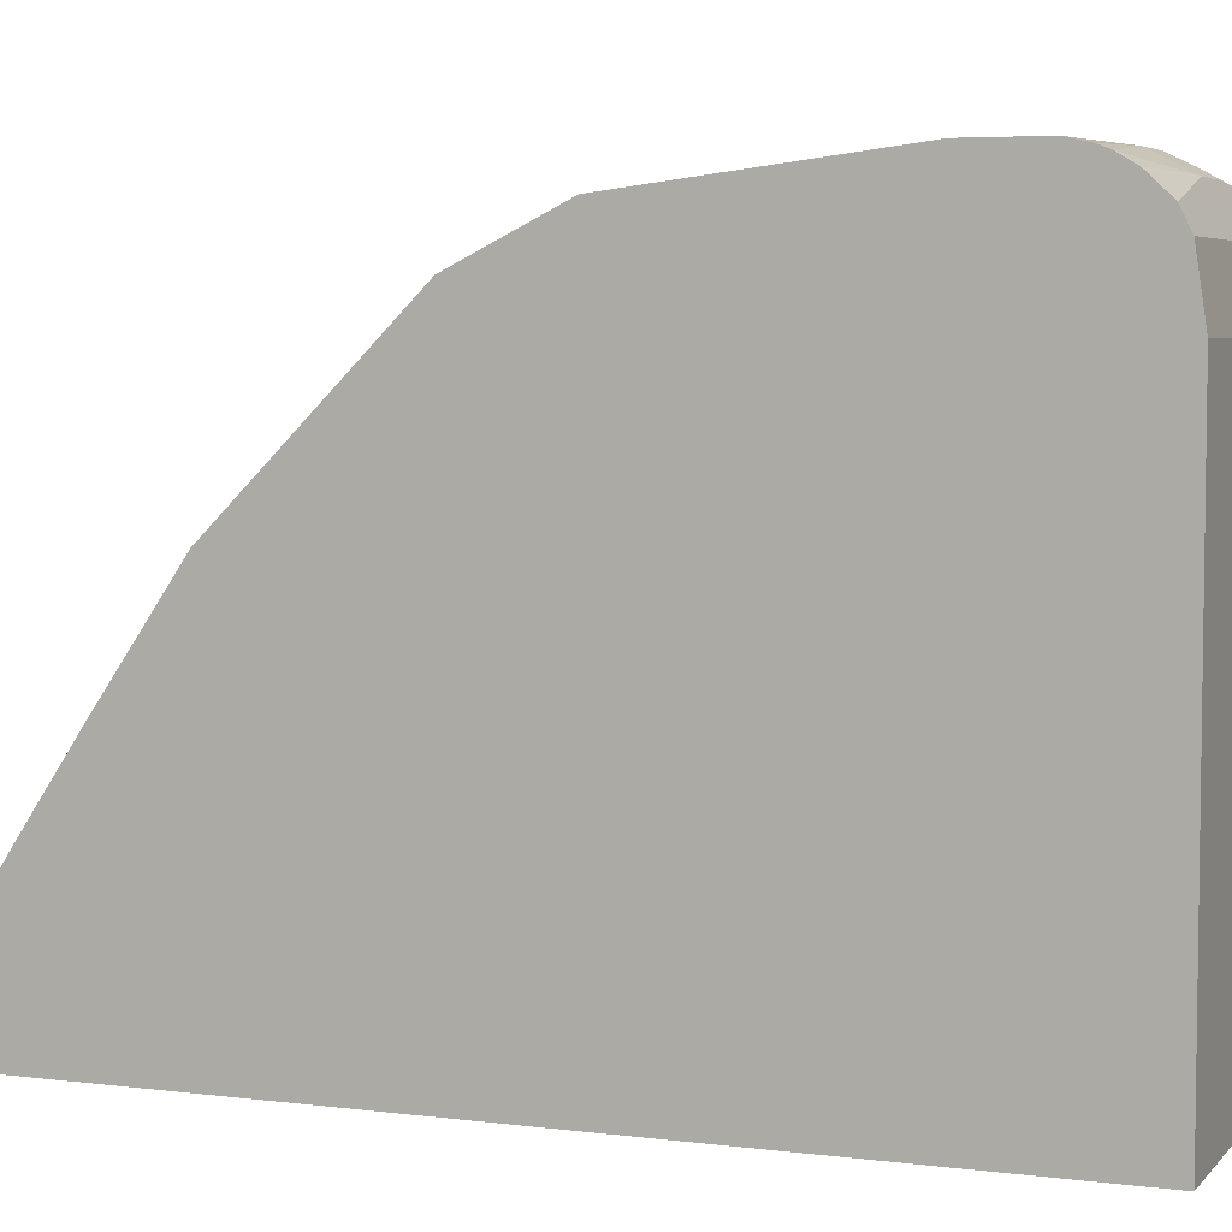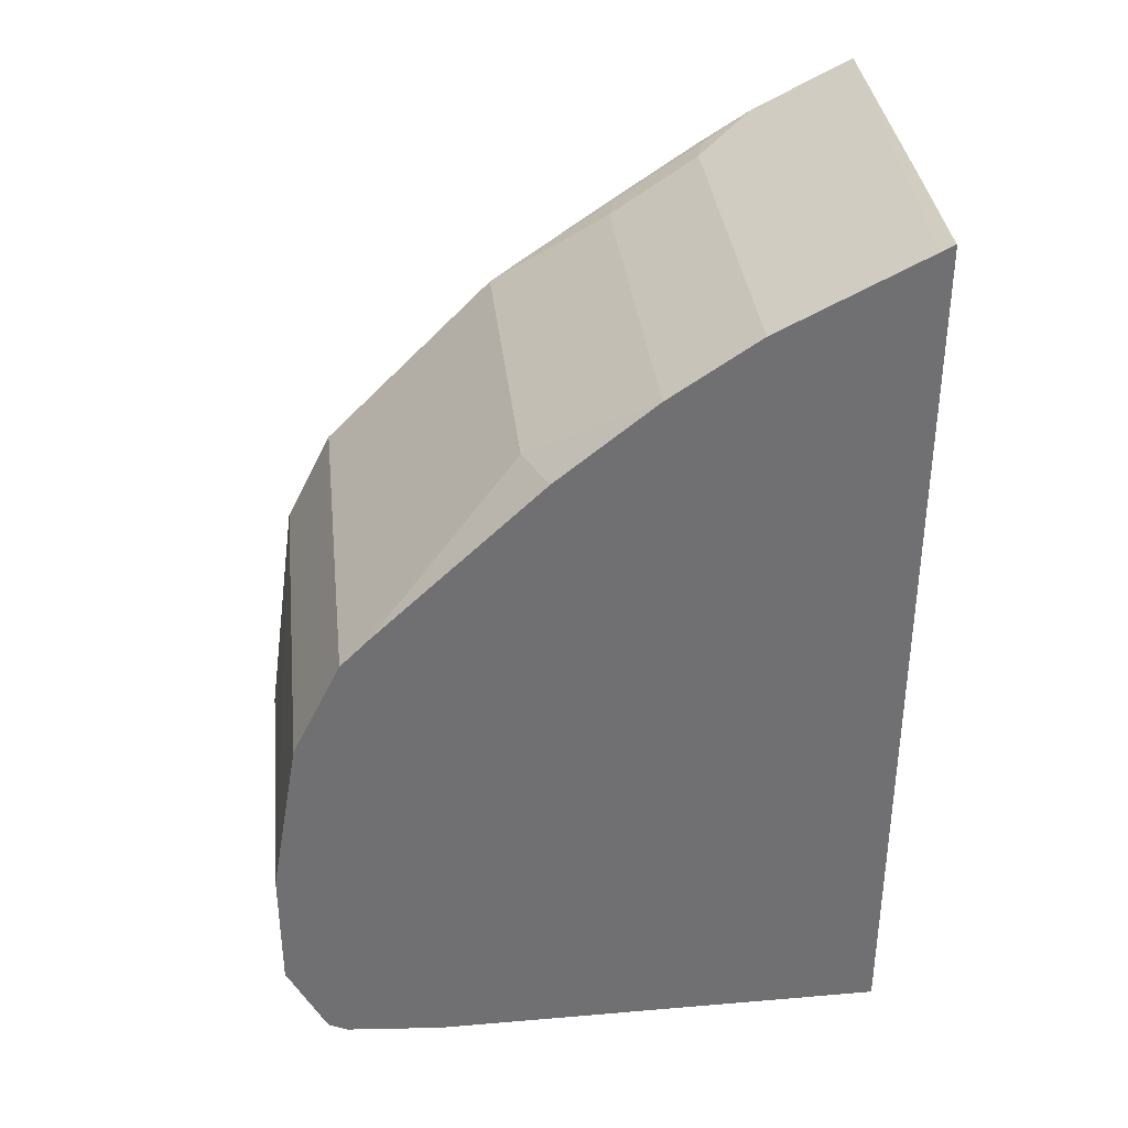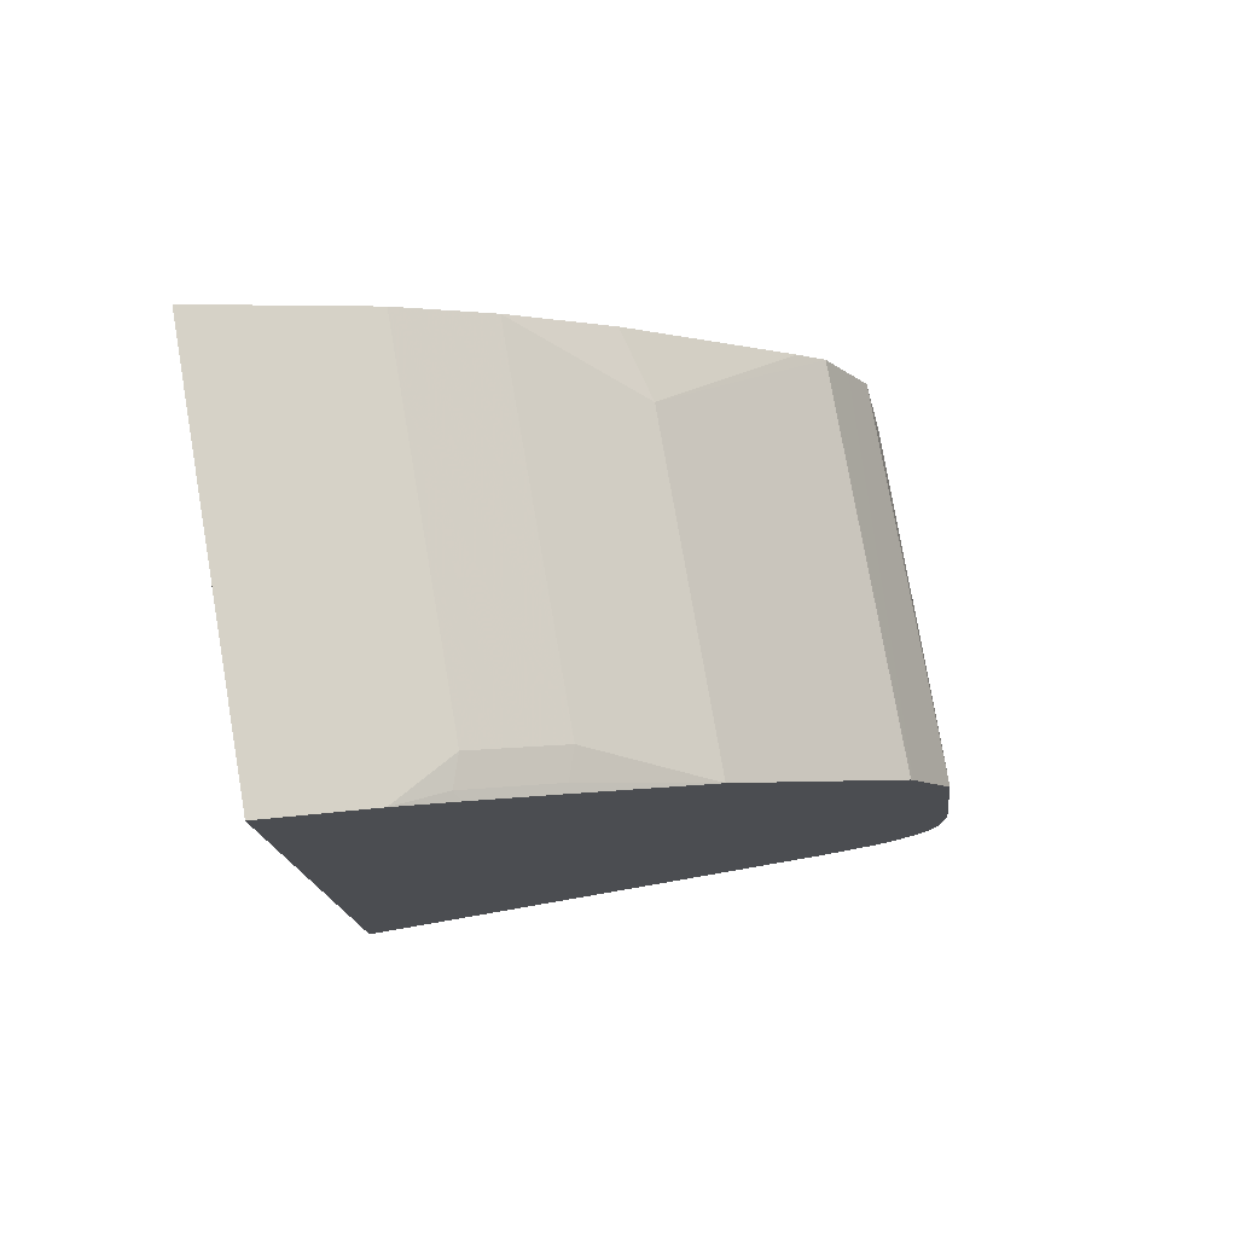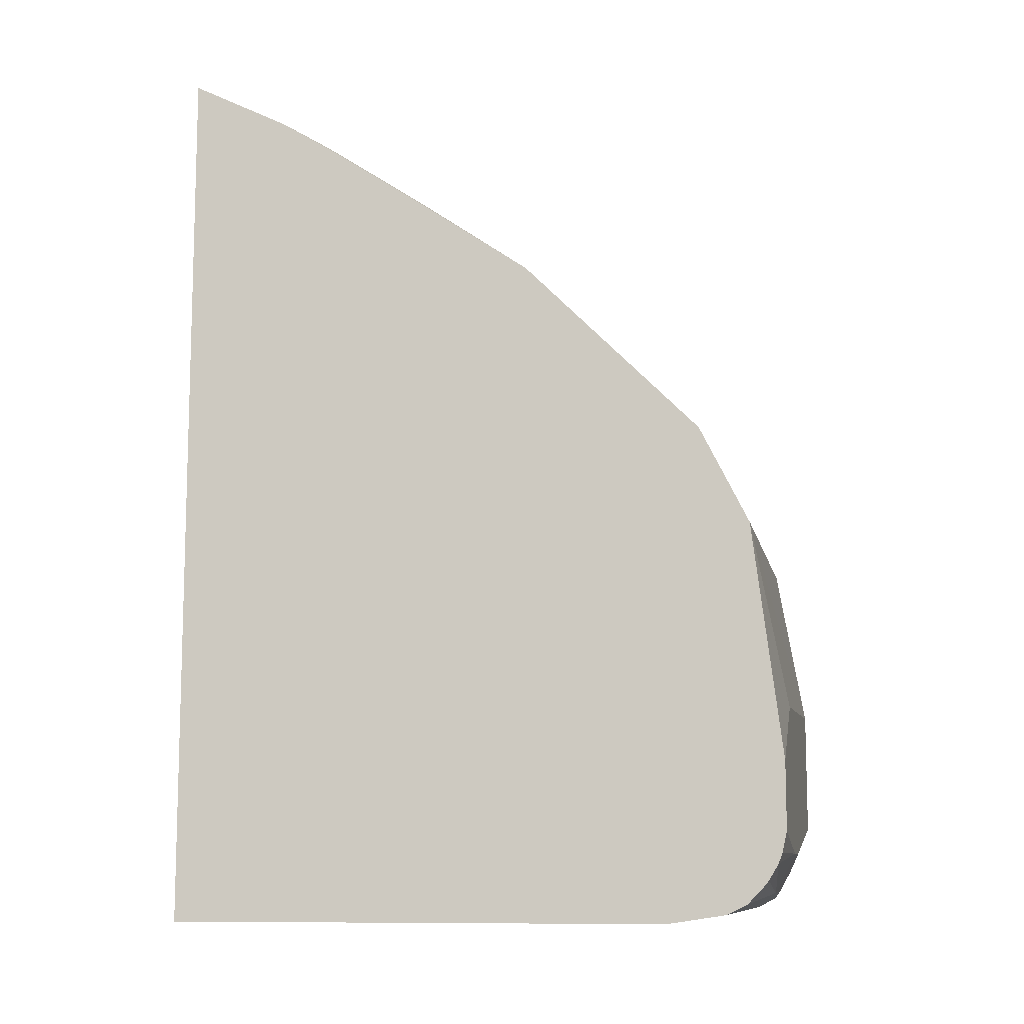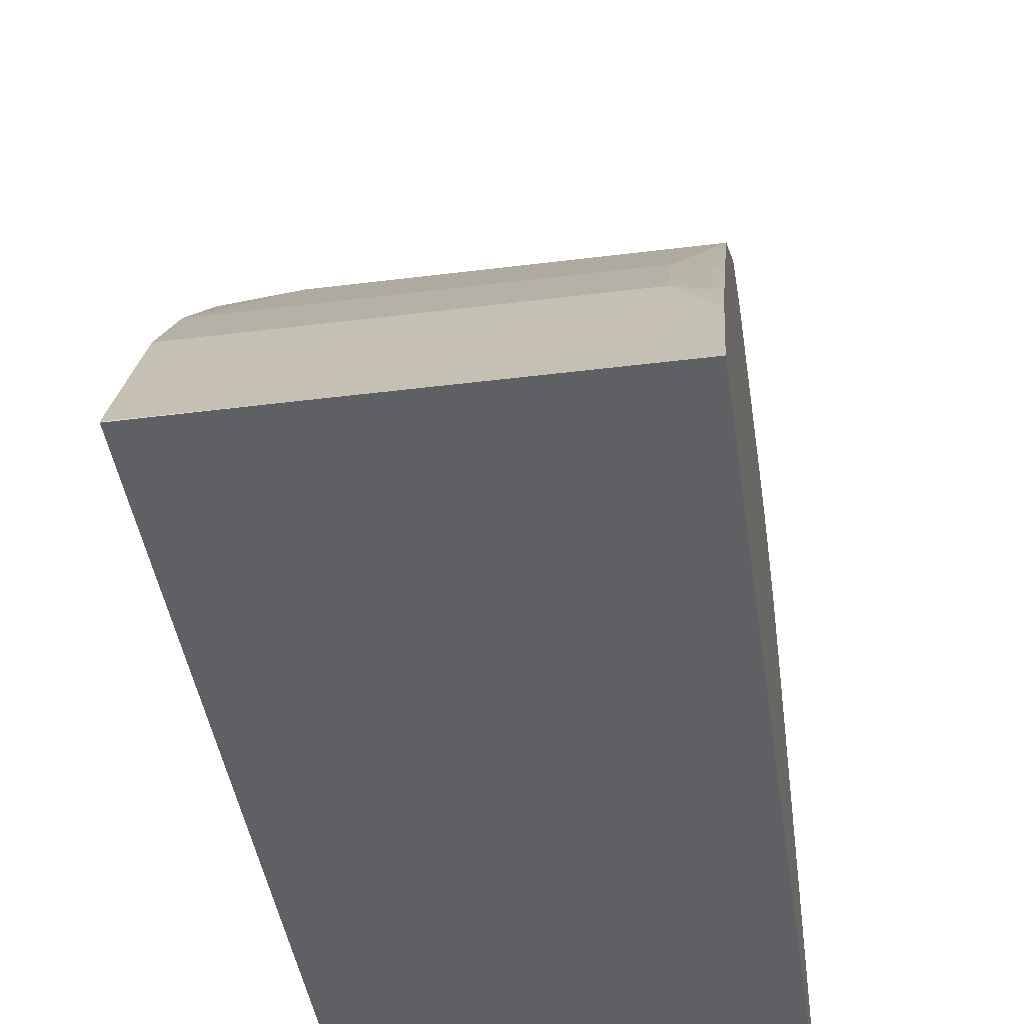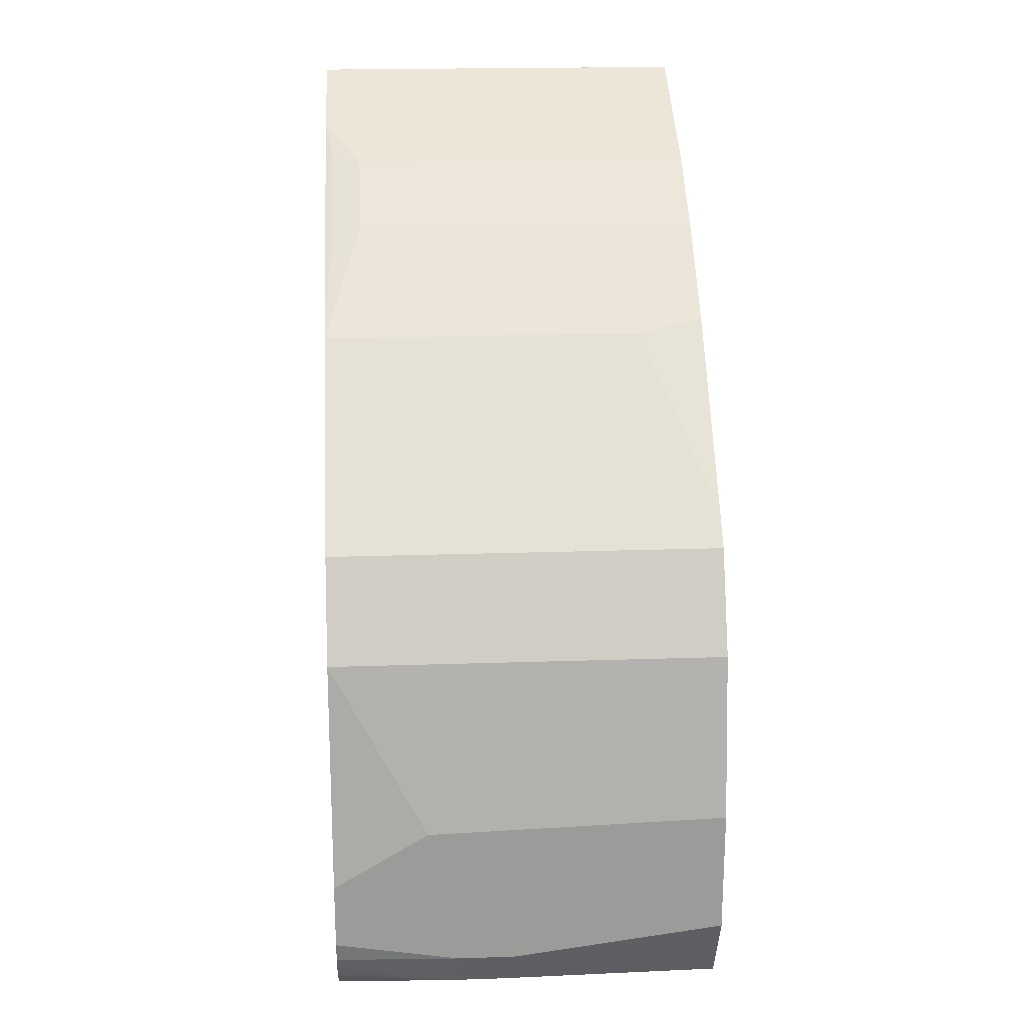
<metadata>
{"format":"obj","ext":"obj","renderer":"f3d","projection":"perspective","resolution":1024,"background":"white","views":[{"elev":5.1,"azim":111.6,"up":"+Y"},{"elev":35.4,"azim":-96.4,"up":"+Z"},{"elev":77.3,"azim":80.1,"up":"+Z"},{"elev":-10.1,"azim":101.2,"up":"+Z"},{"elev":-43.3,"azim":8.4,"up":"+Y"},{"elev":20.7,"azim":176.6,"up":"+Z"}]}
</metadata>
<code>
v -0.09818 0.6054 -0.01634
v -0.02793 0.6006 -0.02211
v -0.09272 0.5945 -0.03814
v -0.1036 0.5999 -0.02726
v -0.1309 0.6054 -0.01634
v -0.02793 0.6054 -0.004779
v -0.02793 0.6028 -0.01634
v -0.02793 0.5952 -0.031
v -0.1255 0.5945 -0.03814
v -0.02793 0.5933 -0.03348
v -0.02793 0.5836 -0.04363
v -0.1364 0.5999 -0.02726
v -0.2509 0.6054 2.806e-05
v -0.02793 0.6054 0.03276
v -0.2509 0.5836 -0.04363
v -0.02793 0.5774 -0.04669
v -0.2509 0.5999 -0.0109
v -0.2509 0.6054 0.07092
v -0.08181 0.6054 0.06549
v -0.02793 0.589 0.1636
v -0.2509 0.5726 -0.04906
v -0.02793 0.5726 -0.04906
v -0.2509 0.589 0.1636
v -0.02793 0.5781 0.1855
v -0.0932 0.5399 -0.05407
v -0.1102 0.5387 -0.05407
v -0.2509 0.5181 -0.05407
v -0.02793 0.5399 -0.05407
v -0.2509 0.5763 0.1891
v -0.02793 0.5633 0.2149
v -0.2509 0.2613 -0.05407
v -0.02793 0.2613 -0.05407
v -0.2509 0.5617 0.2182
v -0.02793 0.5617 0.2182
v -0.2509 0.2613 0.4417
v -0.02793 0.2613 0.442
v -0.2509 0.5454 0.2345
v -0.2127 0.4635 0.3163
v -0.02793 0.4635 0.3163
v -0.18 0.2613 0.442
v -0.2509 0.2618 0.4417
v -0.02793 0.2615 0.4419
v -0.2509 0.4527 0.3217
v -0.2509 0.3981 0.3654
v -0.04909 0.3981 0.3654
v -0.03273 0.3927 0.3661
v -0.02793 0.3959 0.3627
v -0.2509 0.2691 0.4381
v -0.02793 0.2977 0.4238
v -0.2509 0.3491 0.3981
v -0.04909 0.3491 0.3981
v -0.03273 0.3436 0.3988
v -0.02793 0.3468 0.3954
v -0.2509 0.3018 0.4218
v -0.02793 0.3163 0.4145
v -0.04909 0.3272 0.409
v -0.2509 0.3272 0.409
f 21 26 27
f 24 29 30
f 25 28 32
f 25 32 31
f 25 27 26
f 29 33 30
f 30 33 34
f 21 25 26
f 31 32 36
f 25 31 27
f 21 28 25
f 14 19 20
f 20 29 24
f 20 23 29
f 18 20 19
f 18 23 20
f 16 22 21
f 15 16 21
f 13 23 18
f 13 29 23
f 13 33 29
f 13 37 33
f 31 36 40
f 21 22 28
f 31 40 35
f 46 52 53
f 33 38 39
f 50 56 51
f 50 57 56
f 49 57 54
f 49 56 57
f 49 51 56
f 49 55 51
f 48 49 54
f 46 53 47
f 13 43 37
f 45 52 46
f 45 51 52
f 44 51 45
f 44 50 51
f 42 49 48
f 41 42 48
f 40 42 41
f 39 46 47
f 39 45 46
f 38 45 39
f 38 44 45
f 38 43 44
f 37 43 38
f 36 42 40
f 35 40 41
f 33 39 34
f 33 37 38
f 13 44 43
f 3 10 11
f 13 57 50
f 2 49 42
f 2 55 49
f 2 53 55
f 2 47 53
f 2 39 47
f 2 34 39
f 2 30 34
f 2 24 30
f 2 20 24
f 2 14 20
f 2 6 14
f 2 42 36
f 2 7 6
f 1 6 7
f 1 14 6
f 1 19 14
f 1 18 19
f 1 13 18
f 1 5 13
f 1 12 5
f 1 4 12
f 1 3 4
f 1 2 3
f 51 55 52
f 1 7 2
f 13 50 44
f 2 36 32
f 2 28 22
f 13 54 57
f 13 48 54
f 13 41 48
f 13 35 41
f 13 31 35
f 13 27 31
f 13 21 27
f 13 15 21
f 13 17 15
f 12 15 17
f 12 17 13
f 2 32 28
f 11 16 15
f 5 12 13
f 3 15 9
f 3 11 15
f 3 8 10
f 3 12 4
f 3 9 12
f 2 8 3
f 2 10 8
f 2 11 10
f 2 16 11
f 2 22 16
f 9 15 12
f 52 55 53

</code>
